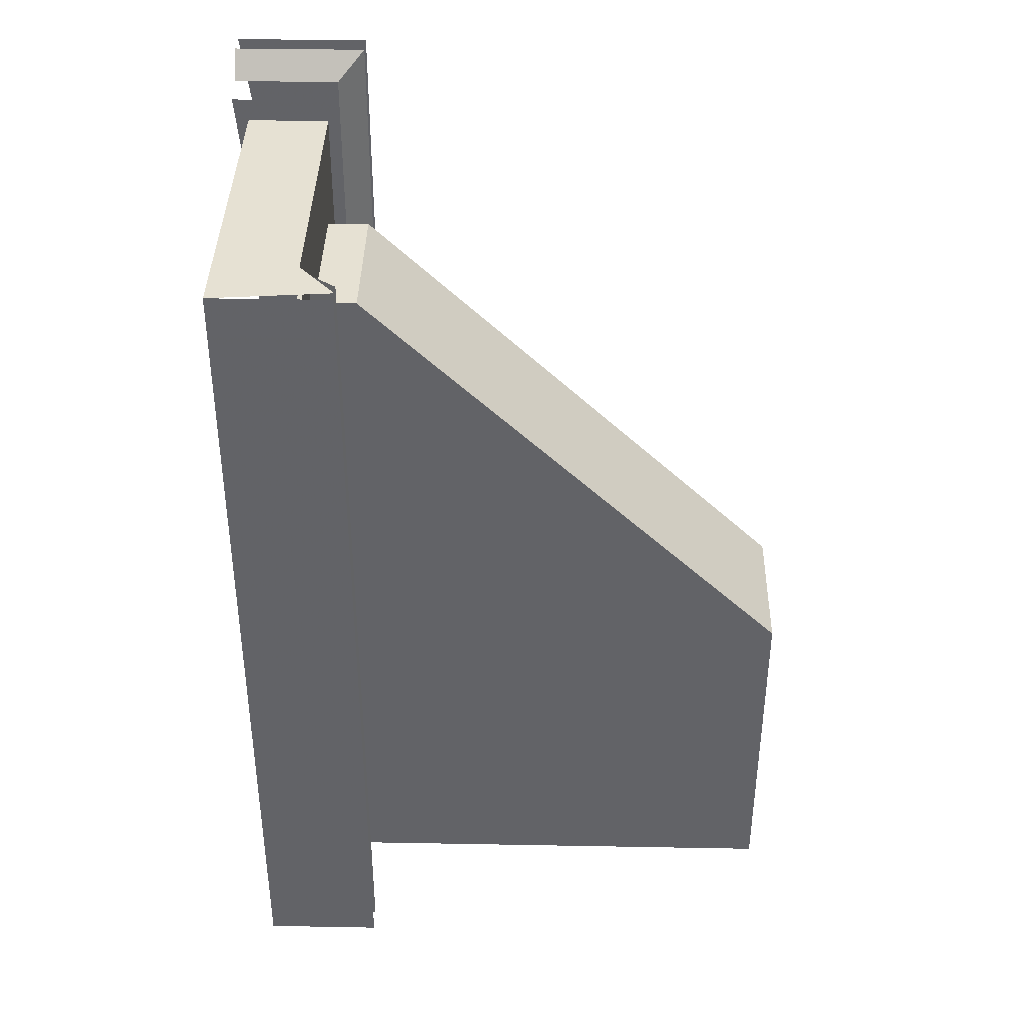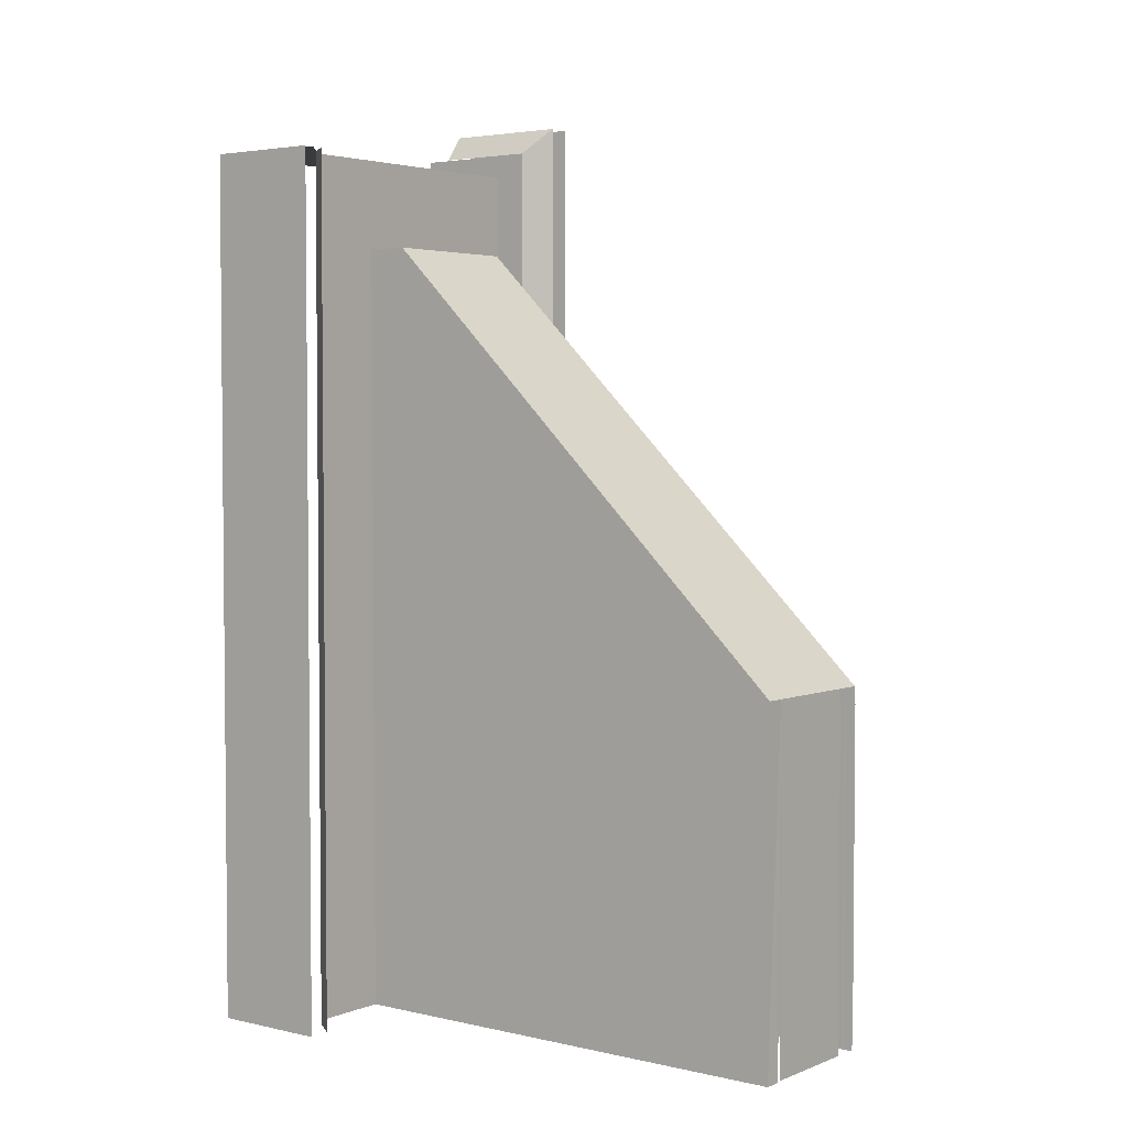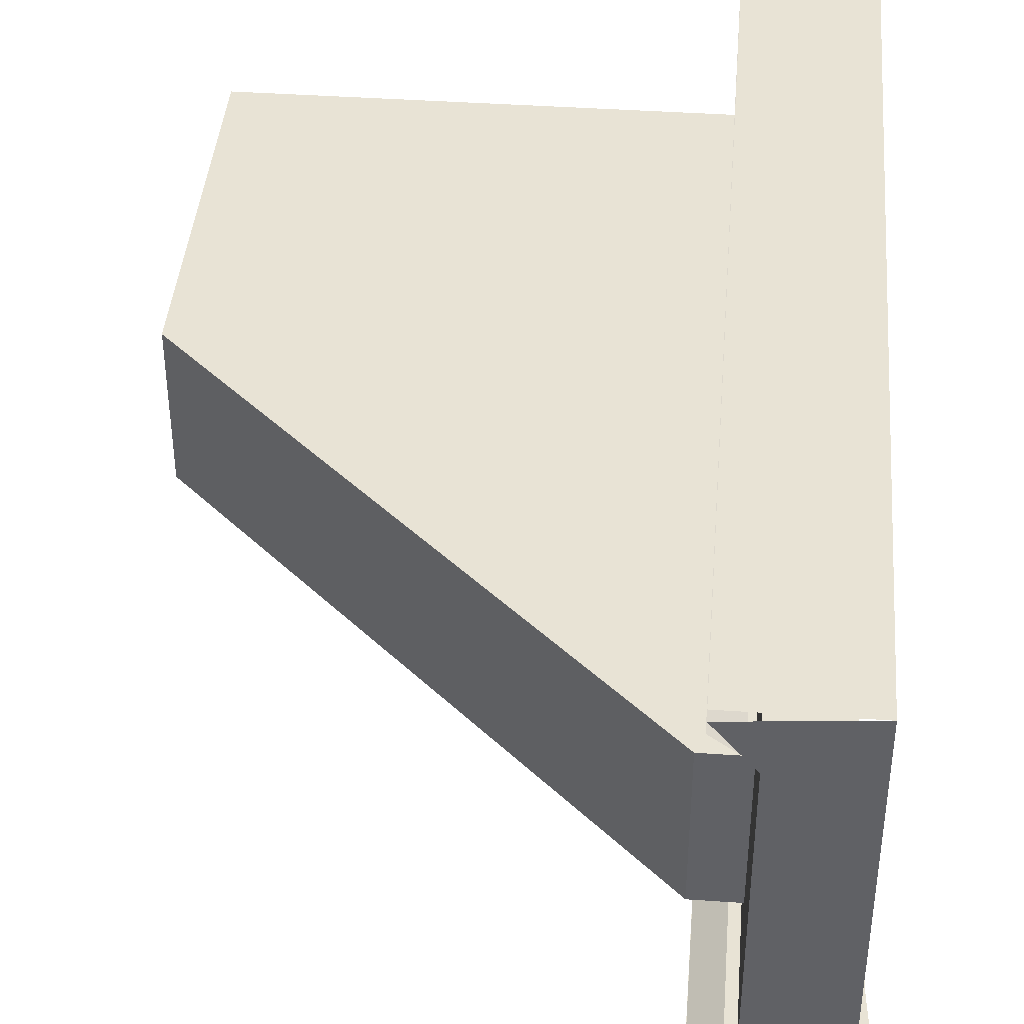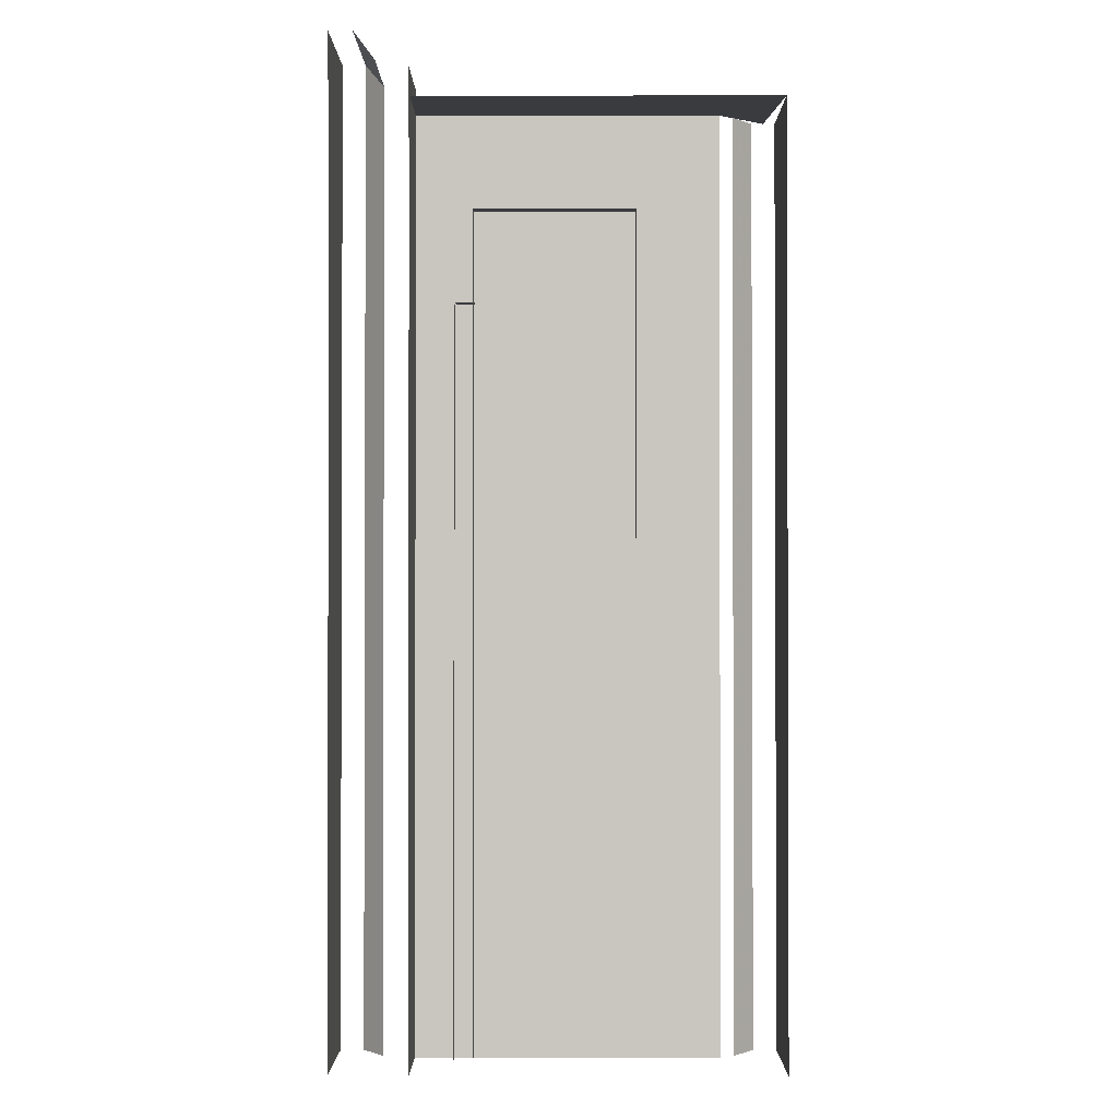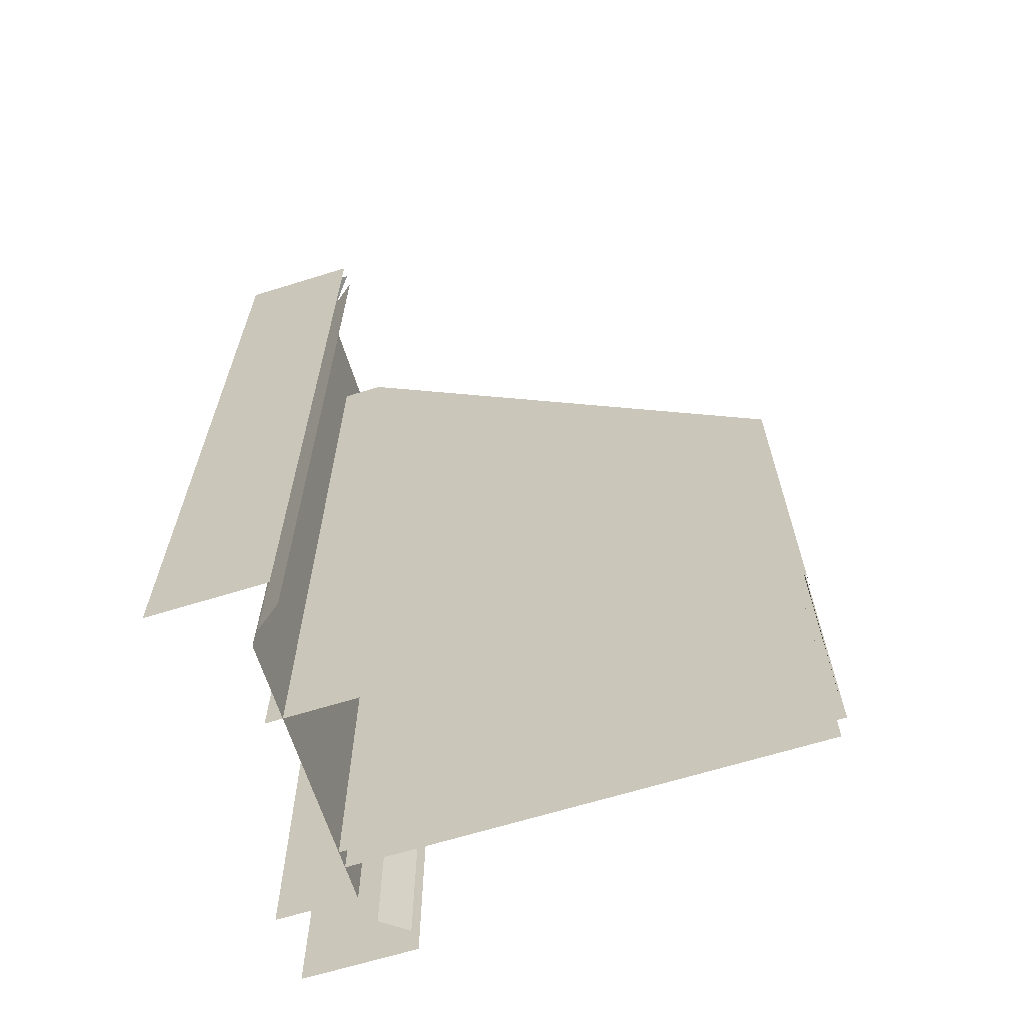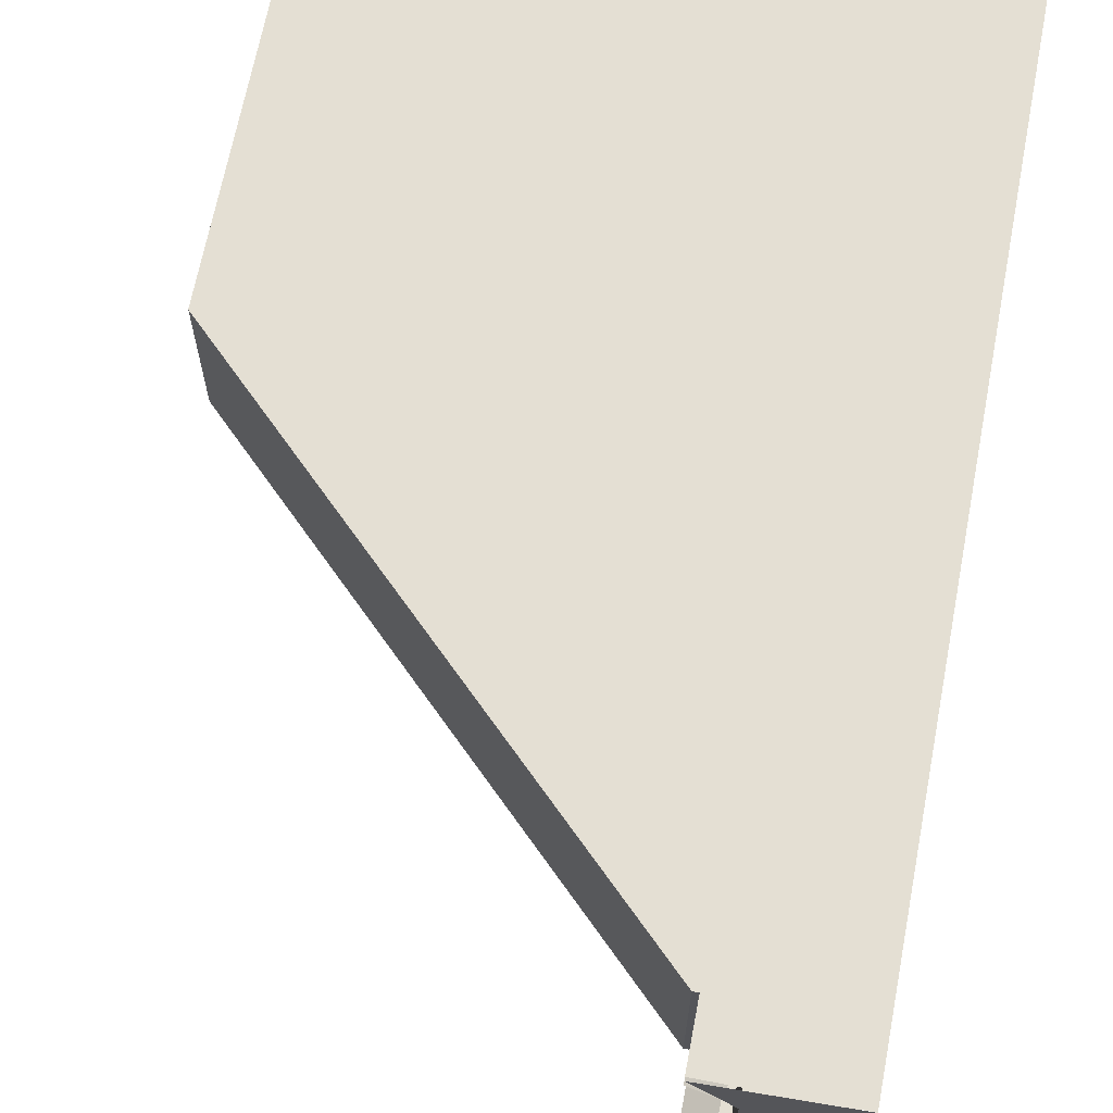
<metadata>
{"format":"obj","ext":"obj","renderer":"f3d","projection":"perspective","resolution":1024,"background":"white","views":[{"elev":38.9,"azim":-178.7,"up":"+Z"},{"elev":3.5,"azim":-142.3,"up":"+Z"},{"elev":41.3,"azim":4.8,"up":"+Y"},{"elev":-1.2,"azim":90.2,"up":"+Z"},{"elev":-65.1,"azim":-162.6,"up":"+Z"},{"elev":66.8,"azim":10.8,"up":"+Y"}]}
</metadata>
<code>
g
v 2955 1724 -17551
v 2885 1724 -17551
v 2854 2001 -17551
v 2955 2010 -17551
v 2885 1964 -17551
v 2955 2010 -17551
v 2854 1992 -17551
v 2962 1724 -1.76e+04
v 2882 1724 -17531
v 2955 1662 -1.76e+04
v 2854 1662 -1.75e+04
v 2880 1703 -1.753e+04
v 2854 1681 -1.75e+04
v 2799 1763 -1.77e+04
v 2900 1755 -1.77e+04
v 2900 1772 -1.77e+04
v 2482 1763 -18009
v 2482 1755 -18009
v 2474 1897 -17992
v 2849 1897 -1.763e+04
v 2849 1897 -1.763e+04
v 2900 1770 -1.763e+04
v 2900 1770 -1.763e+04
v 2849 1770 -1.763e+04
v 2849 1770 -1.763e+04
v 2474 1770 -17992
v 2474 1787 -1.799e+04
v 2900 1897 -1.763e+04
v 2900 1897 -1.763e+04
v 2474 1880 -1.799e+04
v 2487 1897 -1.807e+04
v 2900 2135 -1.806e+04
v 2900 2134 -1.806e+04
v 2487 1896 -1.807e+04
v 2487 1897 -18073
v 2900 2136 -1.806e+04
v 2955 1724 -17551
v 2885 1724 -17551
v 2885 1724 -17551
v 2854 2001 -17551
v 2854 2010 -17551
v 2881 1969 -17551
v 2885 1964 -17551
v 2877 1975 -17551
v 2882 1716 -1.753e+04
v 2882 1716 -1.753e+04
v 2854 1672 -1.75e+04
v 2854 1672 -1.75e+04
v 2880 1703 -1.753e+04
v 2877 1698 -1.753e+04
v 2877 1698 -1.753e+04
v 2854 1681 -1.75e+04
v 2799 1755 -1.77e+04
v 2799 1763 -1.77e+04
v 2900 1755 -1.77e+04
v 2482 1772 -18009
v 2482 1755 -18009
v 2474 1897 -17992
v 2474 1897 -17992
v 2849 1897 -1.763e+04
v 2849 1770 -1.763e+04
v 2474 1777 -17992
v 2474 1770 -17992
v 2475 1789 -1.799e+04
v 2487 1896 -1.807e+04
v 2900 2134 -1.806e+04
v 2486 1897 -1.807e+04
v 2900 2135 -1.806e+04
v 2968 1724 -17531
v 2968 1662 -1.75e+04
v 2968 1716 -1.753e+04
v 2968 1703 -1.753e+04
v 2968 1681 -1.75e+04
v 2968 1698 -1.753e+04
v 2968 1672 -1.75e+04
v 2539 1755 -1.829e+04
v 2482 1755 -1.829e+04
v 2693 1770 -1.829e+04
v 2474 1770 -1.829e+04
v 2786 1897 -1.829e+04
v 2900 1897 -1.829e+04
v 2955 1724 -1.829e+04
v 2885 1724 -1.829e+04
v 2955 2010 -1.829e+04
v 2885 1724 -1.829e+04
v 2885 1964 -1.829e+04
v 2881 1969 -1.829e+04
v 2877 1975 -1.829e+04
v 2854 1992 -1.829e+04
v 2854 2001 -1.829e+04
v 2882 1724 -1.829e+04
v 2955 1724 -1.829e+04
v 2955 1662 -1.829e+04
v 2854 1662 -1.829e+04
v 2882 1716 -1.829e+04
v 2880 1703 -1.829e+04
v 2854 1681 -1.829e+04
v 2877 1698 -1.829e+04
v 2854 1672 -1.829e+04
v 2900 1755 -1.829e+04
v 2482 1755 -1.829e+04
v 2482 1772 -1.829e+04
v 2474 1897 -1.829e+04
v 2474 1777 -1.829e+04
v 2474 1880 -1.829e+04
v 2474 1787 -1.829e+04
v 2475 1789 -1.829e+04
v 2475 1878 -1.829e+04
v 2900 1770 -1.829e+04
v 2723 1897 -1.829e+04
v 2474 1897 -1.829e+04
v 2474 1883 -1.829e+04
v 2854 2010 -1.829e+04
g u2NEBuild11
f 58 29 60
f 1 38 5
f 54 16 55
f 20 26 19
f 28 24 21
f 1 5 6
f 8 69 9
f 70 10 11
f 50 73 13
f 50 74 73
f 76 77 57
f 25 79 63
f 80 81 29
f 37 83 2
f 39 86 43
f 44 89 7
f 92 9 91
f 10 94 11
f 98 52 97
f 53 76 57
f 102 18 101
f 30 107 108
f 22 109 25
f 110 80 29
f 58 110 29
f 30 103 59
f 41 84 4
f 109 78 25
f 41 113 84
f 30 112 103
f 58 111 110
f 30 64 107
f 56 18 102
f 15 100 53
f 53 100 76
f 51 52 98
f 93 94 10
f 8 9 92
f 88 89 44
f 85 86 39
f 82 83 37
f 25 78 79
f 23 24 28
f 20 61 26
f 5 40 6

</code>
